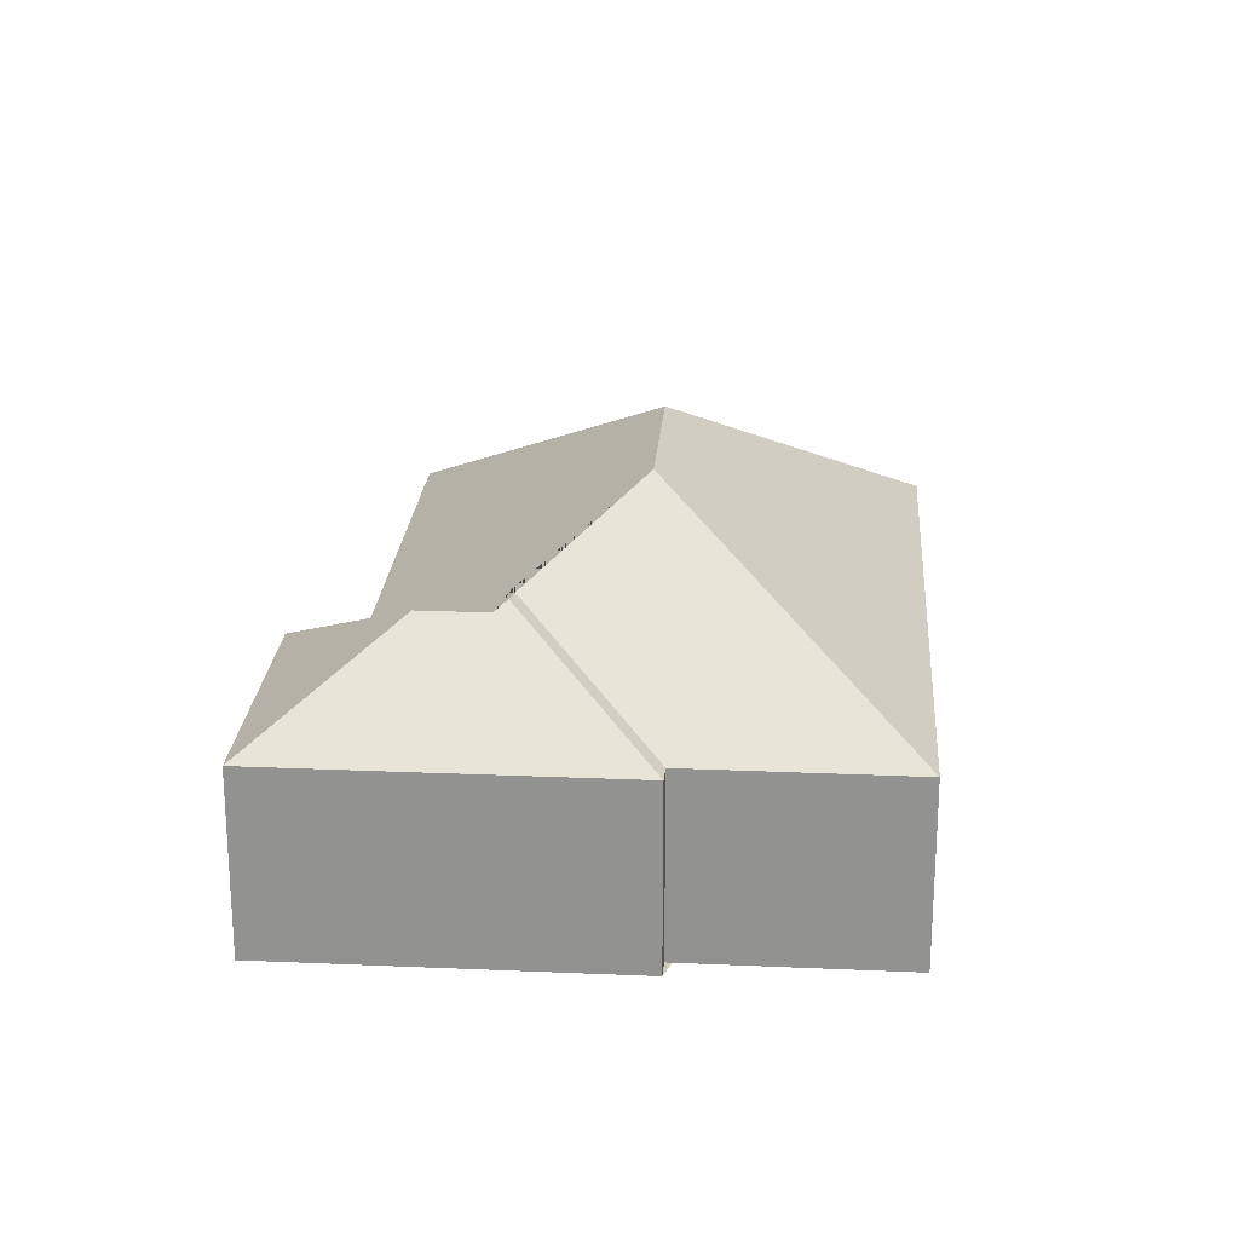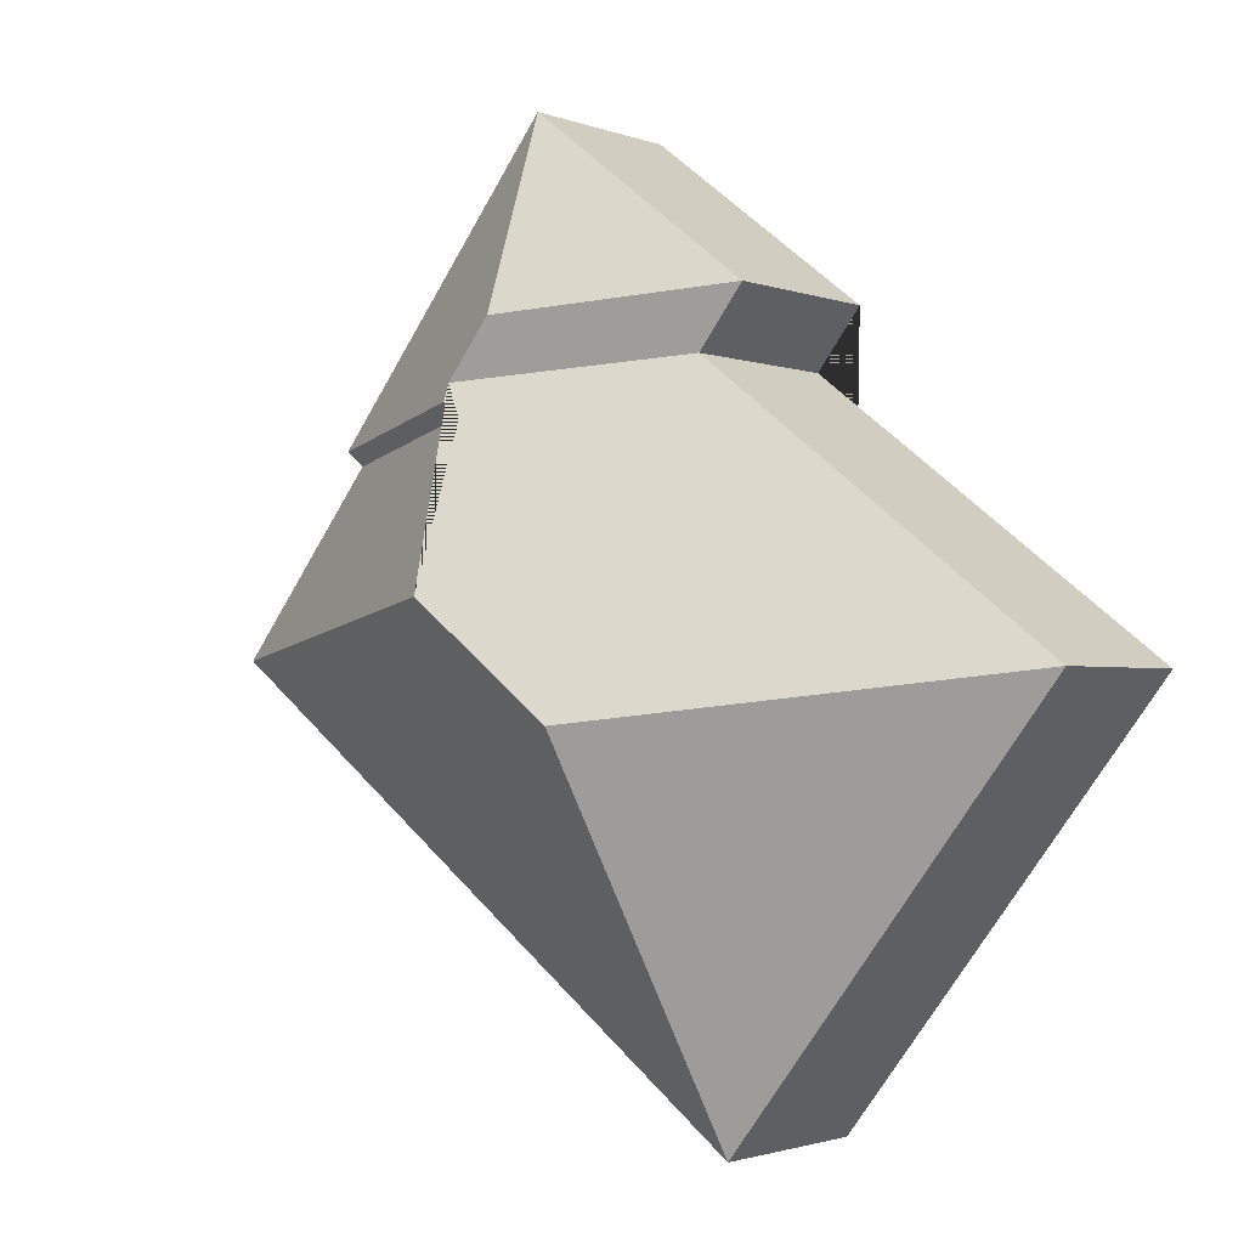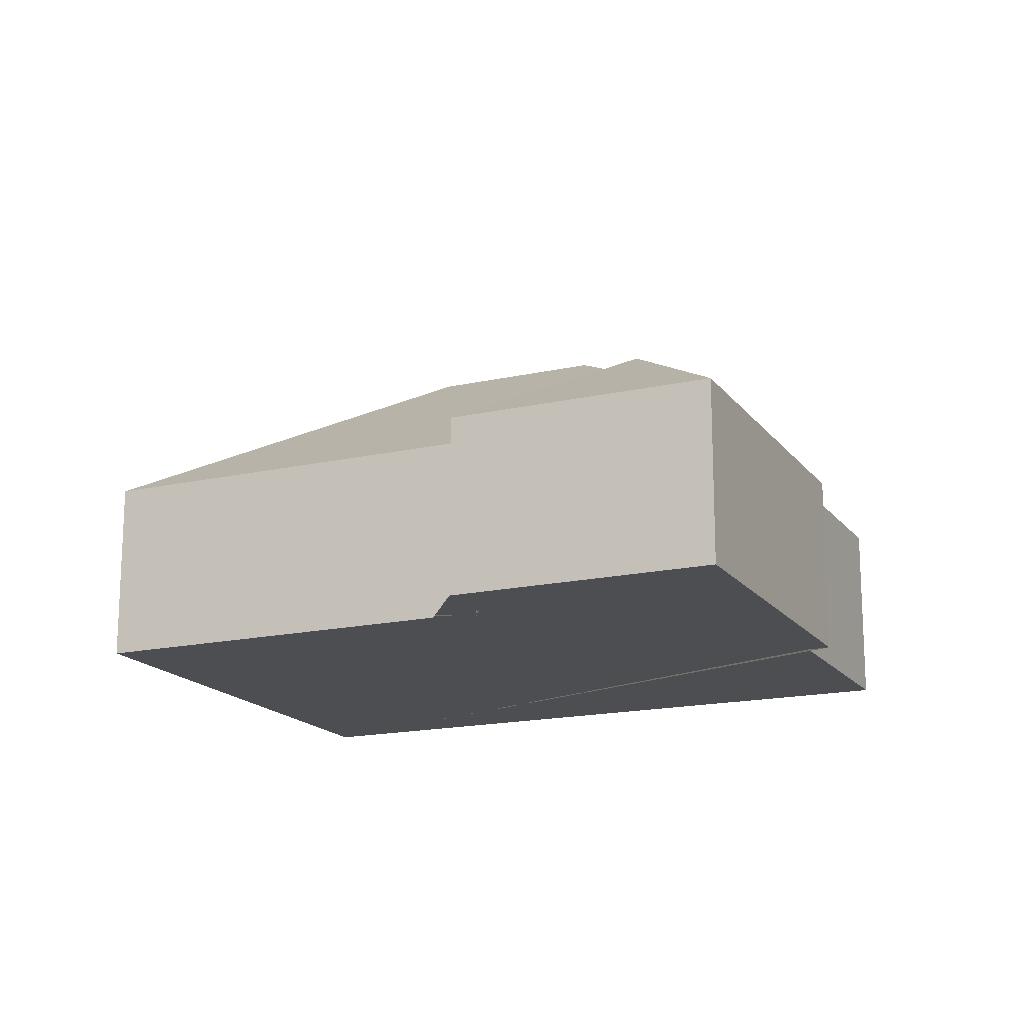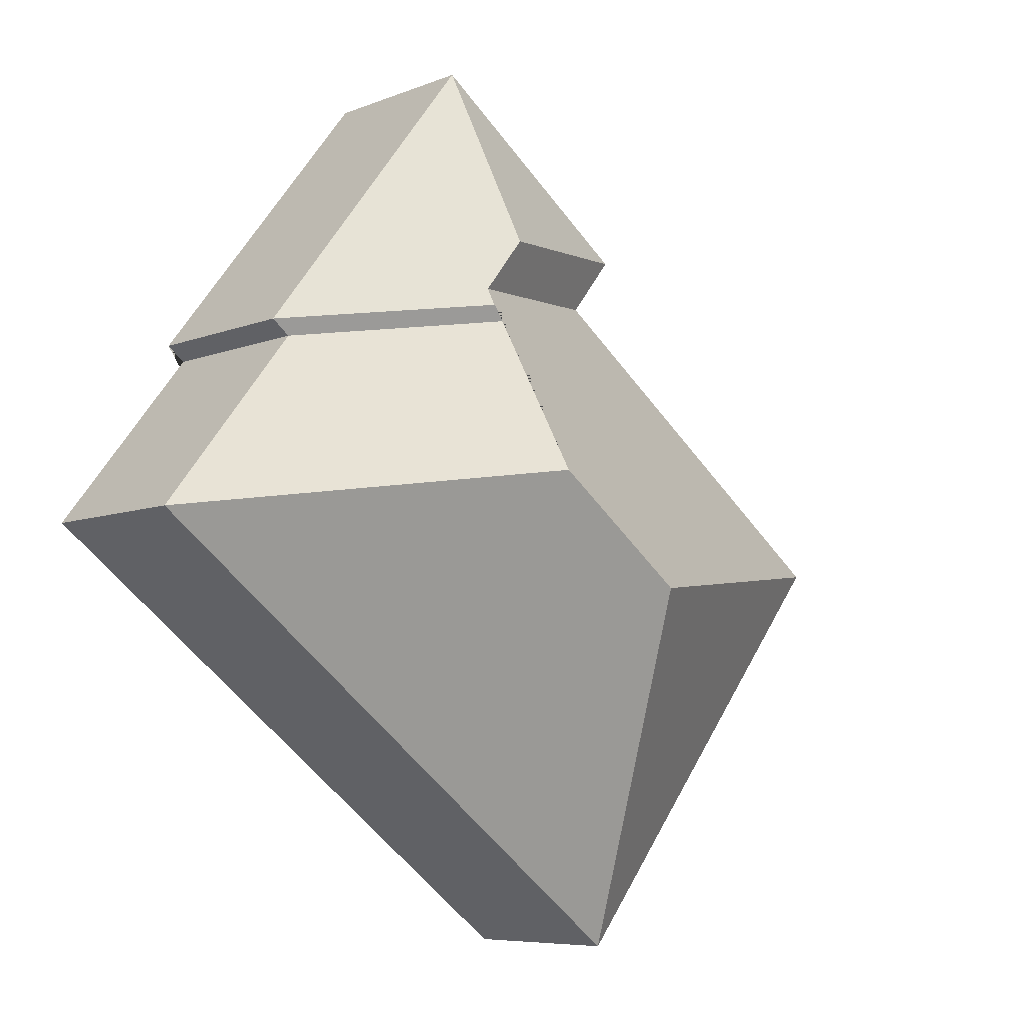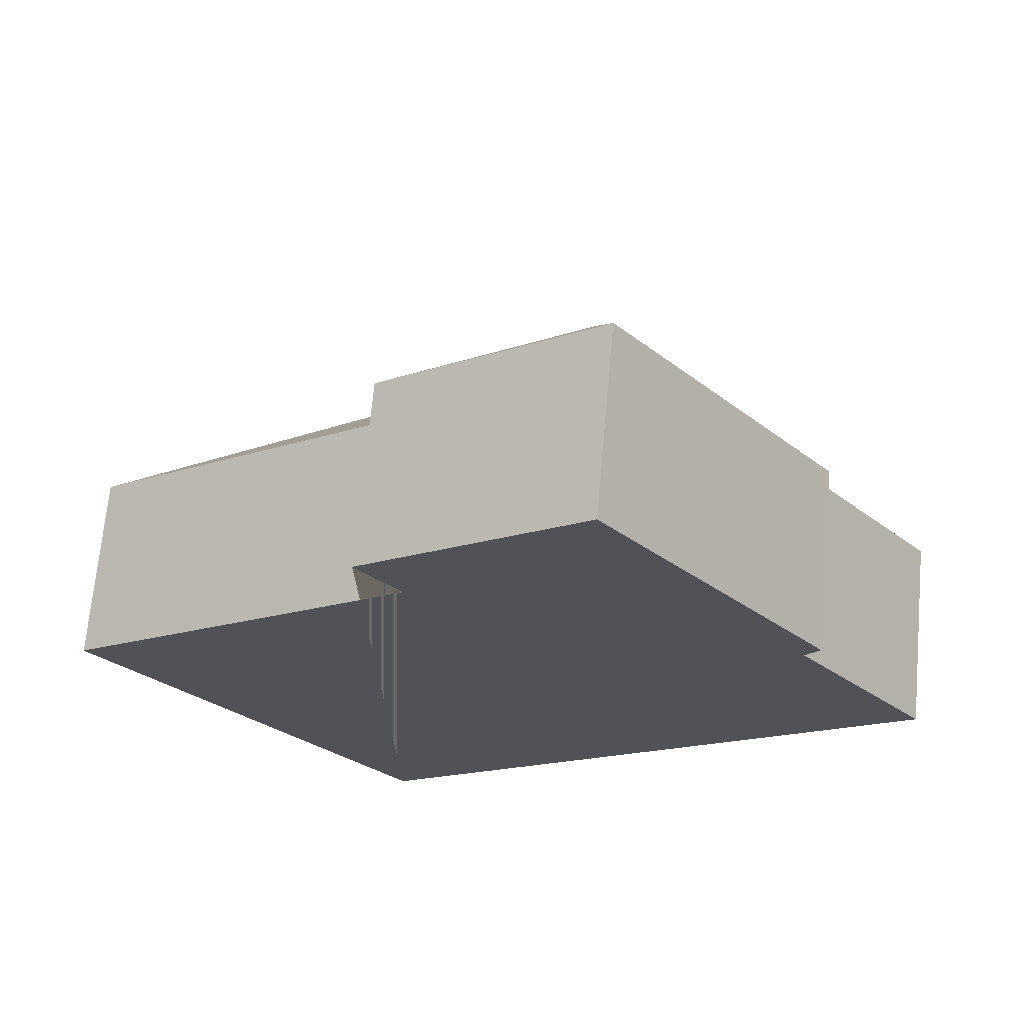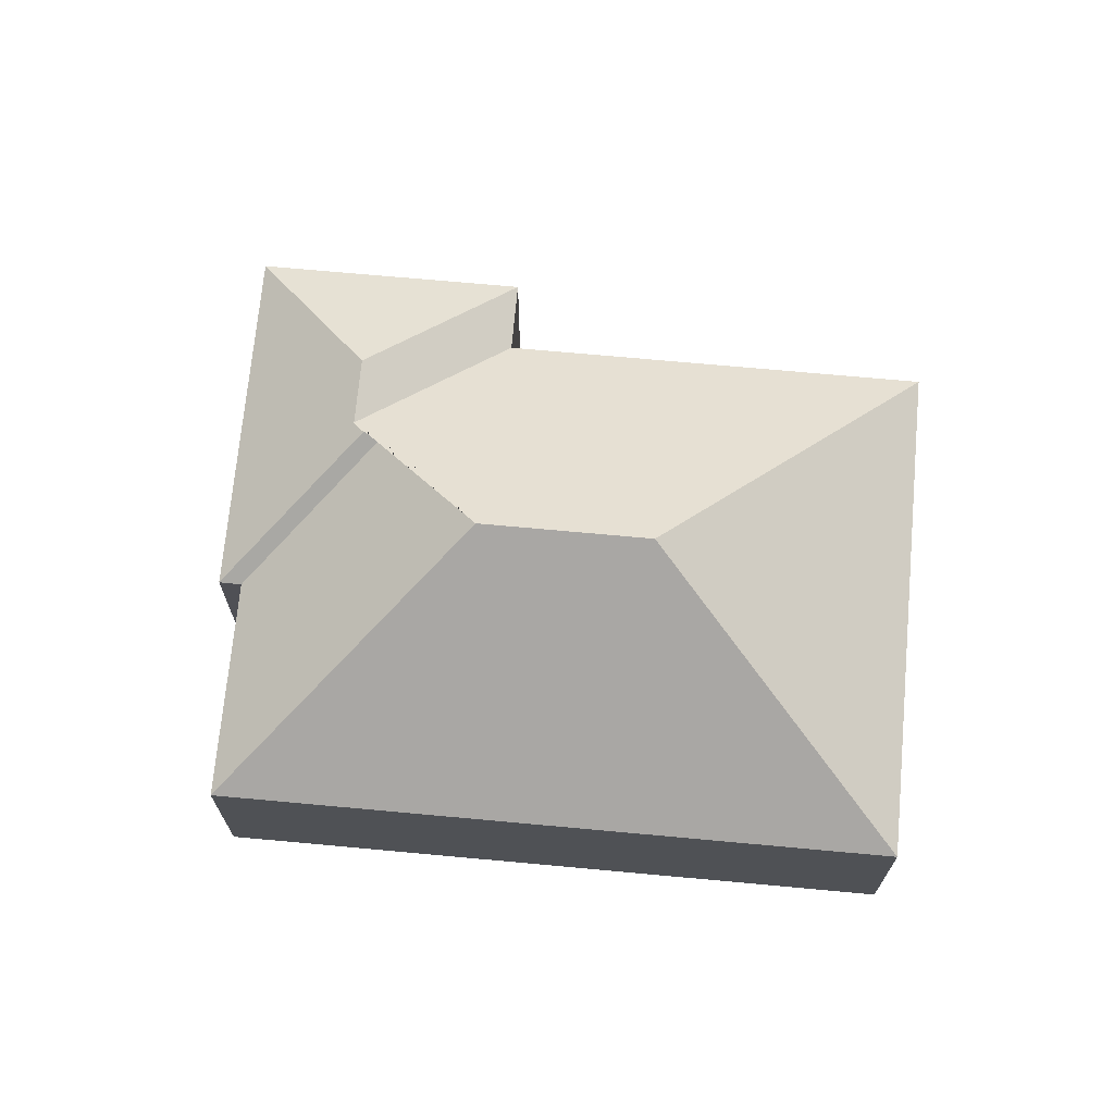
<metadata>
{"format":"obj","ext":"obj","renderer":"f3d","projection":"perspective","resolution":1024,"background":"white","views":[{"elev":23.1,"azim":56.5,"up":"+Y"},{"elev":-1.8,"azim":-143.3,"up":"+Z"},{"elev":-16.9,"azim":-13.3,"up":"+Y"},{"elev":-7.0,"azim":139.0,"up":"+Z"},{"elev":68.4,"azim":5.2,"up":"+Z"},{"elev":70.4,"azim":147.5,"up":"+Y"}]}
</metadata>
<code>
o BK39_500_014032_0004
v 147.5 75 -385.9
v 369.5 75 -214.1
v 313.3 75 -141.9
v 320.7 75 -136
v 227.4 145 -194.9
v 171.3 145 -238.4
v 240.1 114.7 -125.7
v 232.9 114.7 -131.3
v 240.8 111.4 -118.7
v 223.4 111.4 -96.3
v 18.6 75 -219.4
v 159.2 75 -110.5
v 229.8 75 -18.63
v 141.2 75 -87.27
v 147.5 0 -385.9
v 369.5 0 -214.1
v 313.3 0 -141.9
v 320.7 0 -136
v 229.8 0 -18.63
v 141.2 0 -87.27
v 159.2 0 -110.5
v 18.6 0 -219.4
f 10 14 13
f 10 9 12 14
f 9 7 8 5 6 11 12
f 6 1 11
f 5 2 1 6
f 2 3 8 5
f 3 4 7 8
f 4 13 10 9 7
f 15 16 17 18 19 20 21 22
f 1 15 16 2
f 2 16 17 3
f 3 17 18 4
f 4 18 19 13
f 13 19 20 14
f 14 20 21 12
f 12 21 22 11
f 11 22 15 1

</code>
